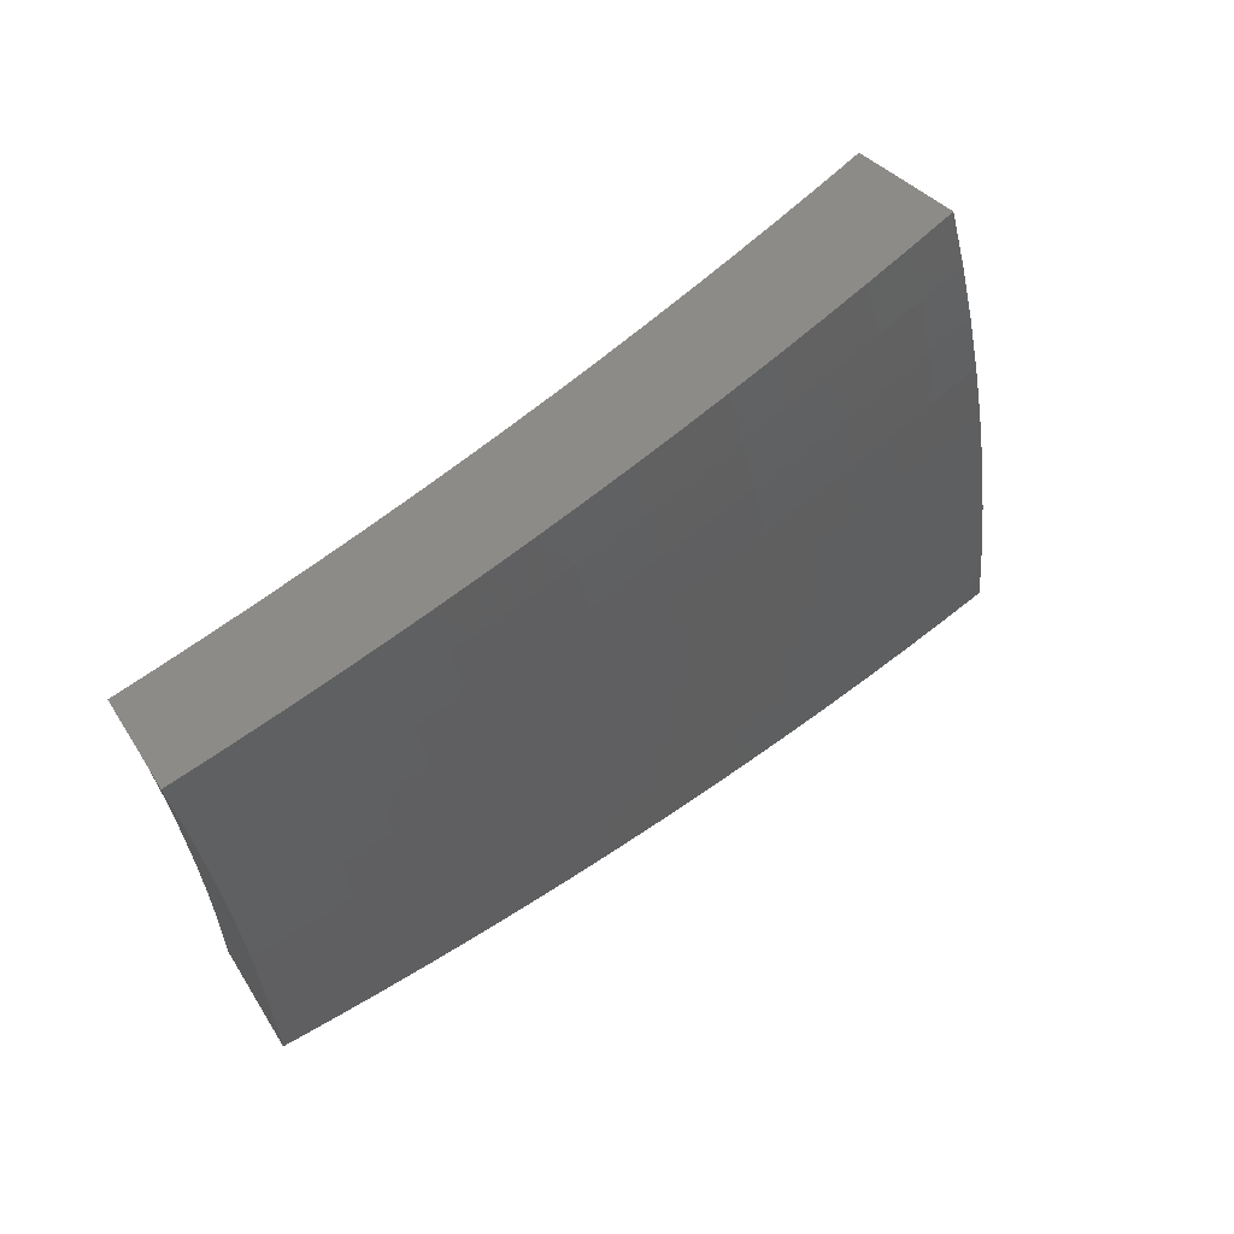
<metadata>
{"format":"stl","ext":"stl","renderer":"f3d","projection":"perspective","resolution":1024,"background":"white","views":[{"elev":-37.8,"azim":53.1,"up":"+Z"}]}
</metadata>
<code>
# stl→obj: 432 verts, 860 faces
v 3.77 4.493 -9.908
v 3.702 4.412 -9.976
v 3.823 4.36 -9.953
v 3.798 4.331 -9.977
v 3.92 4.277 -9.953
v 3.892 4.247 -9.978
v 4.014 4.193 -9.953
v 3.984 4.162 -9.98
v 4.106 4.106 -9.953
v 4.075 4.075 -9.981
v 4.197 4.018 -9.953
v 4.163 3.985 -9.982
v 4.286 3.927 -9.953
v 4.25 3.894 -9.984
v 4.373 3.835 -9.953
v 4.334 3.801 -9.985
v 4.417 3.706 -9.986
v 4.498 3.774 -9.919
v 4.412 3.869 -9.919
v 4.325 3.963 -9.919
v 4.364 3.998 -9.885
v 4.273 4.091 -9.885
v 4.311 4.127 -9.851
v 4.218 4.218 -9.851
v 4.255 4.255 -9.816
v 4.159 4.345 -9.816
v 4.195 4.382 -9.781
v 4.097 4.471 -9.781
v 4.132 4.509 -9.745
v 4.031 4.596 -9.745
v 4.065 4.635 -9.71
v 3.971 4.732 -9.699
v 4.099 4.674 -9.674
v 4.036 4.81 -9.627
v 4.133 4.713 -9.637
v 4.167 4.751 -9.601
v 4.237 4.624 -9.637
v 4.272 4.661 -9.601
v 4.339 4.532 -9.637
v 4.374 4.569 -9.601
v 4.439 4.439 -9.637
v 4.475 4.475 -9.601
v 4.537 4.343 -9.637
v 4.574 4.378 -9.601
v 4.633 4.245 -9.637
v 4.671 4.28 -9.601
v 4.726 4.145 -9.637
v 4.765 4.179 -9.601
v 4.817 4.042 -9.639
v 4.895 4.107 -9.566
v 4.452 3.904 -9.885
v 4.578 3.842 -9.851
v 4.492 3.939 -9.851
v 4.531 3.974 -9.816
v 4.441 4.069 -9.816
v 4.48 4.105 -9.781
v 4.387 4.199 -9.781
v 4.425 4.235 -9.745
v 4.329 4.329 -9.745
v 4.366 4.366 -9.71
v 4.267 4.458 -9.71
v 4.303 4.495 -9.674
v 4.202 4.586 -9.674
v 4.658 3.909 -9.781
v 4.57 4.008 -9.781
v 4.518 4.14 -9.745
v 4.462 4.271 -9.71
v 4.402 4.402 -9.674
v 4.61 4.042 -9.745
v 4.738 3.975 -9.711
v 4.649 4.077 -9.71
v 4.688 4.111 -9.674
v 4.595 4.21 -9.674
v 4.972 4.172 -9.492
v 4.842 4.246 -9.527
v 4.804 4.213 -9.564
v 4.708 4.314 -9.564
v 4.611 4.414 -9.564
v 4.511 4.511 -9.564
v 4.41 4.606 -9.564
v 4.306 4.699 -9.564
v 4.201 4.79 -9.564
v 4.102 4.888 -9.554
v 5.049 4.237 -9.417
v 4.919 4.314 -9.451
v 4.881 4.28 -9.489
v 4.784 4.383 -9.489
v 4.746 4.349 -9.527
v 4.685 4.484 -9.489
v 4.648 4.449 -9.527
v 4.584 4.583 -9.489
v 4.548 4.547 -9.527
v 4.48 4.68 -9.489
v 4.445 4.643 -9.527
v 4.375 4.774 -9.489
v 4.341 4.737 -9.527
v 4.268 4.866 -9.489
v 4.234 4.828 -9.527
v 4.167 4.966 -9.48
v 5.125 4.301 -9.34
v 4.995 4.38 -9.374
v 4.957 4.347 -9.413
v 4.858 4.452 -9.413
v 4.821 4.418 -9.451
v 4.758 4.554 -9.413
v 4.721 4.519 -9.451
v 4.655 4.655 -9.413
v 4.619 4.619 -9.451
v 4.55 4.753 -9.413
v 4.515 4.717 -9.451
v 4.443 4.849 -9.413
v 4.409 4.812 -9.451
v 4.334 4.942 -9.413
v 4.301 4.904 -9.451
v 4.231 5.042 -9.404
v 5.032 4.413 -9.336
v 5.201 4.364 -9.263
v 5.108 4.479 -9.257
v 5.276 4.427 -9.184
v 5.182 4.545 -9.177
v 5.35 4.489 -9.105
v 5.256 4.609 -9.096
v 5.424 4.551 -9.024
v 5.329 4.674 -9.014
v 5.497 4.612 -8.942
v 5.402 4.737 -8.931
v 5.569 4.673 -8.859
v 5.474 4.801 -8.846
v 5.641 4.733 -8.775
v 5.535 4.854 -8.773
v 5.366 4.916 -8.846
v 5.427 4.972 -8.772
v 5.255 5.03 -8.846
v 5.316 5.088 -8.77
v 5.141 5.141 -8.846
v 5.202 5.202 -8.768
v 5.025 5.249 -8.846
v 5.087 5.313 -8.766
v 4.907 5.355 -8.846
v 4.968 5.422 -8.764
v 4.787 5.458 -8.846
v 4.848 5.528 -8.762
v 4.665 5.56 -8.845
v 4.725 5.631 -8.76
v 4.605 5.488 -8.928
v 4.724 5.386 -8.931
v 4.843 5.284 -8.931
v 4.777 5.213 -9.014
v 4.892 5.11 -9.014
v 4.825 5.04 -9.096
v 4.936 4.936 -9.096
v 4.867 4.867 -9.177
v 4.974 4.762 -9.177
v 4.903 4.693 -9.257
v 5.006 4.587 -9.257
v 4.933 4.52 -9.336
v 4.544 5.415 -9.01
v 4.66 5.314 -9.014
v 4.712 5.142 -9.096
v 4.757 4.969 -9.177
v 4.797 4.797 -9.257
v 4.831 4.624 -9.336
v 4.896 4.486 -9.374
v 4.482 5.342 -9.091
v 4.596 5.241 -9.096
v 4.645 5.069 -9.177
v 4.689 4.898 -9.257
v 4.726 4.726 -9.336
v 4.794 4.589 -9.374
v 4.42 5.268 -9.171
v 4.531 5.167 -9.177
v 4.579 4.996 -9.257
v 4.62 4.826 -9.336
v 4.691 4.69 -9.374
v 4.358 5.193 -9.25
v 4.466 5.093 -9.257
v 4.511 4.923 -9.336
v 4.585 4.789 -9.374
v 4.295 5.118 -9.328
v 4.401 5.018 -9.336
v 4.477 4.886 -9.374
v 4.368 4.98 -9.374
v 3.904 4.653 -9.77
v 3.996 4.557 -9.781
v 4.062 4.432 -9.816
v 4.123 4.307 -9.851
v 4.181 4.181 -9.885
v 4.235 4.054 -9.919
v 3.962 4.518 -9.816
v 3.837 4.573 -9.84
v 3.928 4.478 -9.851
v 3.893 4.439 -9.885
v 3.991 4.355 -9.885
v 3.955 4.316 -9.919
v 4.05 4.231 -9.919
v 3.858 4.399 -9.919
v 4.026 4.394 -9.851
v 4.087 4.269 -9.885
v 4.144 4.144 -9.919
v 4.167 4.547 -9.71
v 4.231 4.42 -9.745
v 4.292 4.292 -9.781
v 4.349 4.163 -9.816
v 4.402 4.034 -9.851
v 4.959 5.18 -8.931
v 5.005 5.005 -9.014
v 5.045 4.829 -9.096
v 5.079 4.654 -9.177
v 5.073 5.073 -8.931
v 5.185 4.964 -8.931
v 5.295 4.852 -8.931
v 4.5 4.307 -9.674
v 4.556 4.175 -9.71
v 5.116 4.897 -9.014
v 5.152 4.721 -9.096
v 5.224 4.786 -9.014
v 4.523 3.796 -10.23
v 4.607 3.866 -10.16
v 4.69 3.935 -10.09
v 4.773 4.005 -10.02
v 4.854 4.073 -9.949
v 4.936 4.141 -9.876
v 5.016 4.209 -9.803
v 5.096 4.276 -9.728
v 5.176 4.343 -9.652
v 5.254 4.409 -9.574
v 5.332 4.474 -9.496
v 5.41 4.539 -9.417
v 5.486 4.604 -9.336
v 5.562 4.667 -9.254
v 5.638 4.731 -9.171
v 5.713 4.793 -9.087
v 5.787 4.855 -9.002
v 4.48 3.929 -10.19
v 4.439 3.893 -10.23
v 4.393 4.026 -10.19
v 4.353 3.989 -10.23
v 4.305 4.121 -10.19
v 4.265 4.083 -10.23
v 4.214 4.214 -10.19
v 4.175 4.175 -10.23
v 4.121 4.305 -10.19
v 4.083 4.265 -10.23
v 4.026 4.393 -10.19
v 3.989 4.353 -10.23
v 3.929 4.48 -10.19
v 3.893 4.439 -10.23
v 3.796 4.523 -10.23
v 3.866 4.607 -10.16
v 3.965 4.521 -10.16
v 4.062 4.433 -10.16
v 4.158 4.344 -10.16
v 4.252 4.252 -10.16
v 4.344 4.158 -10.16
v 4.433 4.062 -10.16
v 4.521 3.965 -10.16
v 4.561 4 -10.13
v 4.602 4.036 -10.09
v 4.642 4.071 -10.06
v 4.552 4.171 -10.06
v 4.591 4.207 -10.02
v 4.498 4.306 -10.02
v 4.537 4.343 -9.987
v 4.441 4.441 -9.987
v 4.479 4.479 -9.951
v 4.38 4.575 -9.951
v 4.417 4.614 -9.915
v 4.315 4.709 -9.915
v 4.35 4.748 -9.879
v 4.246 4.841 -9.879
v 4.281 4.881 -9.842
v 4.141 4.936 -9.876
v 4.209 5.016 -9.803
v 4 4.561 -10.13
v 3.935 4.69 -10.09
v 4.036 4.602 -10.09
v 4.071 4.642 -10.06
v 4.135 4.512 -10.09
v 4.171 4.552 -10.06
v 4.232 4.421 -10.09
v 4.269 4.46 -10.06
v 4.328 4.328 -10.09
v 4.366 4.366 -10.06
v 4.421 4.232 -10.09
v 4.46 4.269 -10.06
v 4.512 4.135 -10.09
v 4.005 4.773 -10.02
v 4.106 4.682 -10.02
v 4.207 4.591 -10.02
v 4.306 4.498 -10.02
v 4.403 4.403 -10.02
v 4.141 4.722 -9.987
v 4.073 4.854 -9.949
v 4.176 4.762 -9.951
v 4.211 4.802 -9.915
v 4.279 4.67 -9.951
v 4.276 5.096 -9.728
v 4.35 4.96 -9.768
v 4.315 4.92 -9.805
v 4.386 4.786 -9.842
v 4.453 4.652 -9.879
v 4.516 4.516 -9.915
v 4.575 4.38 -9.951
v 4.631 4.243 -9.987
v 4.682 4.106 -10.02
v 4.343 5.176 -9.652
v 4.418 5.038 -9.693
v 4.384 4.999 -9.73
v 4.457 4.864 -9.768
v 4.421 4.825 -9.805
v 4.526 4.728 -9.805
v 4.489 4.69 -9.842
v 4.591 4.591 -9.842
v 4.553 4.553 -9.879
v 4.652 4.453 -9.879
v 4.614 4.417 -9.915
v 4.709 4.315 -9.915
v 4.67 4.279 -9.951
v 4.762 4.176 -9.951
v 4.722 4.141 -9.987
v 4.409 5.254 -9.574
v 4.486 5.116 -9.616
v 4.452 5.077 -9.654
v 4.527 4.94 -9.693
v 4.492 4.902 -9.73
v 4.598 4.803 -9.73
v 4.562 4.765 -9.768
v 4.665 4.665 -9.768
v 4.628 4.628 -9.805
v 4.728 4.526 -9.805
v 4.69 4.489 -9.842
v 4.786 4.386 -9.842
v 4.748 4.35 -9.879
v 4.841 4.246 -9.879
v 4.802 4.211 -9.915
v 4.474 5.332 -9.496
v 4.587 5.231 -9.499
v 4.52 5.154 -9.577
v 4.597 5.017 -9.616
v 4.562 4.978 -9.654
v 4.669 4.878 -9.654
v 4.634 4.84 -9.693
v 4.738 4.738 -9.693
v 4.701 4.701 -9.73
v 4.803 4.598 -9.73
v 4.765 4.562 -9.768
v 4.864 4.457 -9.768
v 4.825 4.421 -9.805
v 4.92 4.315 -9.805
v 4.881 4.281 -9.842
v 4.654 5.307 -9.419
v 4.539 5.41 -9.417
v 4.721 5.383 -9.338
v 4.604 5.486 -9.336
v 4.786 5.458 -9.256
v 4.667 5.562 -9.254
v 4.852 5.532 -9.172
v 4.731 5.638 -9.171
v 4.916 5.606 -9.088
v 4.793 5.713 -9.087
v 4.981 5.679 -9.002
v 4.855 5.787 -9.002
v 5.103 5.569 -9.002
v 5.038 5.498 -9.088
v 4.971 5.425 -9.172
v 5.088 5.315 -9.172
v 5.02 5.244 -9.256
v 5.133 5.133 -9.256
v 5.063 5.063 -9.338
v 5.172 4.951 -9.338
v 5.099 4.881 -9.419
v 5.204 4.769 -9.419
v 5.13 4.701 -9.499
v 5.231 4.587 -9.499
v 5.154 4.52 -9.577
v 5.116 4.486 -9.616
v 5.077 4.452 -9.654
v 5.038 4.418 -9.693
v 4.978 4.562 -9.654
v 4.94 4.527 -9.693
v 4.878 4.669 -9.654
v 4.84 4.634 -9.693
v 4.775 4.775 -9.654
v 5.156 5.386 -9.088
v 5.224 5.457 -9.002
v 5.273 5.273 -9.088
v 5.341 5.341 -9.002
v 5.457 5.224 -9.002
v 5.386 5.156 -9.088
v 5.569 5.103 -9.002
v 5.498 5.038 -9.088
v 5.606 4.916 -9.088
v 5.532 4.852 -9.172
v 5.679 4.981 -9.002
v 5.458 4.786 -9.256
v 5.383 4.721 -9.338
v 5.307 4.654 -9.419
v 4.999 4.384 -9.73
v 4.902 4.492 -9.73
v 4.96 4.35 -9.768
v 4.473 4.099 -10.13
v 4.382 4.195 -10.13
v 4.29 4.29 -10.13
v 4.195 4.382 -10.13
v 4.099 4.473 -10.13
v 5.017 4.597 -9.616
v 4.915 4.705 -9.616
v 4.811 4.811 -9.616
v 4.705 4.915 -9.616
v 5.054 4.631 -9.577
v 4.952 4.741 -9.577
v 4.848 4.848 -9.577
v 4.741 4.952 -9.577
v 4.631 5.054 -9.577
v 5.279 4.837 -9.338
v 5.352 4.904 -9.256
v 5.425 4.971 -9.172
v 5.026 4.811 -9.499
v 4.991 4.991 -9.419
v 4.951 5.172 -9.338
v 4.904 5.352 -9.256
v 5.244 5.02 -9.256
v 5.315 5.088 -9.172
v 4.92 4.92 -9.499
v 4.811 5.026 -9.499
v 4.701 5.13 -9.499
v 5.203 5.203 -9.172
v 4.343 4.537 -9.987
v 4.243 4.631 -9.987
v 4.881 5.099 -9.419
v 4.837 5.279 -9.338
v 4.769 5.204 -9.419
f 1 2 3
f 3 2 4
f 3 4 5
f 5 4 6
f 5 6 7
f 7 6 8
f 7 8 9
f 9 8 10
f 9 10 11
f 11 10 12
f 11 12 13
f 13 12 14
f 13 14 15
f 15 14 16
f 15 16 17
f 17 18 15
f 15 18 19
f 15 19 20
f 20 19 21
f 20 21 22
f 22 21 23
f 22 23 24
f 24 23 25
f 24 25 26
f 26 25 27
f 26 27 28
f 28 27 29
f 28 29 30
f 30 29 31
f 30 31 32
f 32 31 33
f 32 33 34
f 34 33 35
f 34 35 36
f 36 35 37
f 36 37 38
f 38 37 39
f 38 39 40
f 40 39 41
f 40 41 42
f 42 41 43
f 42 43 44
f 44 43 45
f 44 45 46
f 46 45 47
f 46 47 48
f 48 47 49
f 48 49 50
f 19 18 51
f 51 18 52
f 51 52 53
f 53 52 54
f 53 54 55
f 55 54 56
f 55 56 57
f 57 56 58
f 57 58 59
f 59 58 60
f 59 60 61
f 61 60 62
f 61 62 63
f 63 62 37
f 63 37 35
f 52 64 54
f 54 64 65
f 54 65 56
f 56 65 66
f 56 66 58
f 58 66 67
f 58 67 60
f 60 67 68
f 60 68 62
f 62 68 39
f 62 39 37
f 65 64 69
f 69 64 70
f 69 70 71
f 71 70 72
f 71 72 73
f 73 72 45
f 73 45 43
f 70 49 72
f 72 49 47
f 72 47 45
f 74 75 50
f 50 75 76
f 50 76 48
f 48 76 77
f 48 77 46
f 46 77 78
f 46 78 44
f 44 78 79
f 44 79 42
f 42 79 80
f 42 80 40
f 40 80 81
f 40 81 38
f 38 81 82
f 38 82 36
f 36 82 83
f 36 83 34
f 84 85 74
f 74 85 86
f 74 86 75
f 75 86 87
f 75 87 88
f 88 87 89
f 88 89 90
f 90 89 91
f 90 91 92
f 92 91 93
f 92 93 94
f 94 93 95
f 94 95 96
f 96 95 97
f 96 97 98
f 98 97 99
f 98 99 83
f 100 101 84
f 84 101 102
f 84 102 85
f 85 102 103
f 85 103 104
f 104 103 105
f 104 105 106
f 106 105 107
f 106 107 108
f 108 107 109
f 108 109 110
f 110 109 111
f 110 111 112
f 112 111 113
f 112 113 114
f 114 113 115
f 114 115 99
f 101 100 116
f 116 100 117
f 116 117 118
f 118 117 119
f 118 119 120
f 120 119 121
f 120 121 122
f 122 121 123
f 122 123 124
f 124 123 125
f 124 125 126
f 126 125 127
f 126 127 128
f 128 127 129
f 128 129 130
f 128 130 131
f 131 130 132
f 131 132 133
f 133 132 134
f 133 134 135
f 135 134 136
f 135 136 137
f 137 136 138
f 137 138 139
f 139 138 140
f 139 140 141
f 141 140 142
f 141 142 143
f 143 142 144
f 143 145 141
f 141 145 146
f 141 146 147
f 147 146 148
f 147 148 149
f 149 148 150
f 149 150 151
f 151 150 152
f 151 152 153
f 153 152 154
f 153 154 155
f 155 154 156
f 155 156 116
f 116 156 101
f 145 157 146
f 146 157 158
f 146 158 148
f 148 158 159
f 148 159 150
f 150 159 160
f 150 160 152
f 152 160 161
f 152 161 154
f 154 161 162
f 154 162 156
f 156 162 163
f 156 163 101
f 101 163 102
f 157 164 158
f 158 164 165
f 158 165 159
f 159 165 166
f 159 166 160
f 160 166 167
f 160 167 161
f 161 167 168
f 161 168 162
f 162 168 169
f 162 169 163
f 163 169 103
f 163 103 102
f 164 170 165
f 165 170 171
f 165 171 166
f 166 171 172
f 166 172 167
f 167 172 173
f 167 173 168
f 168 173 174
f 168 174 169
f 169 174 105
f 169 105 103
f 170 175 171
f 171 175 176
f 171 176 172
f 172 176 177
f 172 177 173
f 173 177 178
f 173 178 174
f 174 178 107
f 174 107 105
f 175 179 176
f 176 179 180
f 176 180 177
f 177 180 181
f 177 181 178
f 178 181 109
f 178 109 107
f 180 179 182
f 182 179 115
f 182 115 113
f 32 183 30
f 30 183 184
f 30 184 28
f 28 184 185
f 28 185 26
f 26 185 186
f 26 186 24
f 24 186 187
f 24 187 22
f 22 187 188
f 22 188 20
f 20 188 13
f 20 13 15
f 184 183 189
f 189 183 190
f 189 190 191
f 191 190 192
f 191 192 193
f 193 192 194
f 193 194 195
f 195 194 7
f 195 7 9
f 190 1 192
f 192 1 196
f 192 196 194
f 194 196 5
f 194 5 7
f 196 1 3
f 5 196 3
f 185 184 189
f 189 191 197
f 197 191 193
f 197 193 198
f 198 193 195
f 198 195 199
f 199 195 9
f 199 9 11
f 63 35 33
f 33 31 200
f 200 31 29
f 200 29 201
f 201 29 27
f 201 27 202
f 202 27 25
f 202 25 203
f 203 25 23
f 203 23 204
f 204 23 21
f 204 21 51
f 51 21 19
f 98 83 82
f 114 99 97
f 96 98 81
f 81 98 82
f 112 114 95
f 95 114 97
f 181 180 182
f 181 182 111
f 111 182 113
f 139 141 147
f 186 185 197
f 197 185 189
f 186 197 198
f 61 63 200
f 200 63 33
f 61 200 201
f 94 96 80
f 80 96 81
f 110 112 93
f 93 112 95
f 109 181 111
f 139 147 205
f 205 147 149
f 205 149 206
f 206 149 151
f 206 151 207
f 207 151 153
f 207 153 208
f 208 153 155
f 208 155 118
f 118 155 116
f 187 186 198
f 187 198 199
f 59 61 201
f 59 201 202
f 41 39 68
f 92 94 79
f 79 94 80
f 108 110 91
f 91 110 93
f 139 205 137
f 137 205 209
f 137 209 135
f 135 209 210
f 135 210 133
f 133 210 211
f 133 211 131
f 131 211 126
f 131 126 128
f 209 205 206
f 188 187 199
f 188 199 11
f 57 59 202
f 57 202 203
f 41 68 212
f 212 68 67
f 212 67 213
f 213 67 66
f 213 66 69
f 69 66 65
f 90 92 78
f 78 92 79
f 106 108 89
f 89 108 91
f 209 206 214
f 214 206 207
f 214 207 215
f 215 207 208
f 215 208 120
f 120 208 118
f 13 188 11
f 55 57 203
f 55 203 204
f 73 43 212
f 212 43 41
f 73 212 213
f 88 90 77
f 77 90 78
f 104 106 87
f 87 106 89
f 209 214 210
f 210 214 216
f 210 216 211
f 211 216 124
f 211 124 126
f 216 214 215
f 53 55 204
f 53 204 51
f 71 73 213
f 71 213 69
f 75 88 76
f 76 88 77
f 85 104 86
f 86 104 87
f 120 122 215
f 215 122 216
f 122 124 216
f 217 218 17
f 17 218 18
f 18 218 219
f 18 219 52
f 52 219 220
f 52 220 64
f 64 220 221
f 64 221 70
f 70 221 222
f 70 222 49
f 49 222 223
f 49 223 50
f 50 223 224
f 50 224 74
f 74 224 225
f 74 225 84
f 84 225 226
f 84 226 100
f 100 226 227
f 100 227 117
f 117 227 228
f 117 228 119
f 119 228 229
f 119 229 121
f 121 229 230
f 121 230 123
f 123 230 231
f 123 231 125
f 125 231 232
f 125 232 127
f 127 232 233
f 127 233 129
f 218 217 234
f 234 217 235
f 234 235 236
f 236 235 237
f 236 237 238
f 238 237 239
f 238 239 240
f 240 239 241
f 240 241 242
f 242 241 243
f 242 243 244
f 244 243 245
f 244 245 246
f 246 245 247
f 246 247 248
f 248 249 246
f 246 249 250
f 246 250 244
f 244 250 251
f 244 251 242
f 242 251 252
f 242 252 240
f 240 252 253
f 240 253 238
f 238 253 254
f 238 254 236
f 236 254 255
f 236 255 234
f 234 255 256
f 234 256 218
f 218 256 257
f 218 257 219
f 219 257 258
f 219 258 259
f 259 258 260
f 259 260 261
f 261 260 262
f 261 262 263
f 263 262 264
f 263 264 265
f 265 264 266
f 265 266 267
f 267 266 268
f 267 268 269
f 269 268 270
f 269 270 271
f 271 270 272
f 271 272 273
f 250 249 274
f 274 249 275
f 274 275 276
f 276 275 277
f 276 277 278
f 278 277 279
f 278 279 280
f 280 279 281
f 280 281 282
f 282 281 283
f 282 283 284
f 284 283 285
f 284 285 286
f 286 285 260
f 286 260 258
f 275 287 277
f 277 287 288
f 277 288 279
f 279 288 289
f 279 289 281
f 281 289 290
f 281 290 283
f 283 290 291
f 283 291 285
f 285 291 262
f 285 262 260
f 288 287 292
f 292 287 293
f 292 293 294
f 294 293 295
f 294 295 296
f 296 295 268
f 296 268 266
f 293 272 295
f 295 272 270
f 295 270 268
f 297 298 273
f 273 298 299
f 273 299 271
f 271 299 300
f 271 300 269
f 269 300 301
f 269 301 267
f 267 301 302
f 267 302 265
f 265 302 303
f 265 303 263
f 263 303 304
f 263 304 261
f 261 304 305
f 261 305 259
f 259 305 220
f 259 220 219
f 306 307 297
f 297 307 308
f 297 308 298
f 298 308 309
f 298 309 310
f 310 309 311
f 310 311 312
f 312 311 313
f 312 313 314
f 314 313 315
f 314 315 316
f 316 315 317
f 316 317 318
f 318 317 319
f 318 319 320
f 320 319 221
f 320 221 220
f 321 322 306
f 306 322 323
f 306 323 307
f 307 323 324
f 307 324 325
f 325 324 326
f 325 326 327
f 327 326 328
f 327 328 329
f 329 328 330
f 329 330 331
f 331 330 332
f 331 332 333
f 333 332 334
f 333 334 335
f 335 334 222
f 335 222 221
f 336 337 321
f 321 337 338
f 321 338 322
f 322 338 339
f 322 339 340
f 340 339 341
f 340 341 342
f 342 341 343
f 342 343 344
f 344 343 345
f 344 345 346
f 346 345 347
f 346 347 348
f 348 347 349
f 348 349 350
f 350 349 223
f 350 223 222
f 337 336 351
f 351 336 352
f 351 352 353
f 353 352 354
f 353 354 355
f 355 354 356
f 355 356 357
f 357 356 358
f 357 358 359
f 359 358 360
f 359 360 361
f 361 360 362
f 361 363 359
f 359 363 364
f 359 364 365
f 365 364 366
f 365 366 367
f 367 366 368
f 367 368 369
f 369 368 370
f 369 370 371
f 371 370 372
f 371 372 373
f 373 372 374
f 373 374 375
f 375 374 226
f 375 226 376
f 376 226 225
f 376 225 377
f 377 225 378
f 377 378 379
f 379 378 380
f 379 380 381
f 381 380 382
f 381 382 383
f 383 382 343
f 383 343 341
f 364 363 384
f 384 363 385
f 384 385 386
f 386 385 387
f 386 387 388
f 386 388 389
f 389 388 390
f 389 390 391
f 391 390 392
f 391 392 393
f 393 392 231
f 393 231 230
f 390 394 392
f 392 394 232
f 392 232 231
f 394 233 232
f 393 230 395
f 395 230 229
f 395 229 396
f 396 229 228
f 396 228 397
f 397 228 227
f 397 227 374
f 374 227 226
f 225 224 378
f 378 224 398
f 378 398 380
f 380 398 399
f 380 399 382
f 382 399 345
f 382 345 343
f 398 224 400
f 400 224 223
f 400 223 349
f 286 258 257
f 257 256 401
f 401 256 255
f 401 255 402
f 402 255 254
f 402 254 403
f 403 254 253
f 403 253 404
f 404 253 252
f 404 252 405
f 405 252 251
f 405 251 274
f 274 251 250
f 320 220 305
f 335 221 319
f 318 320 304
f 304 320 305
f 350 222 334
f 333 335 317
f 317 335 319
f 348 350 332
f 332 350 334
f 399 398 400
f 399 400 347
f 347 400 349
f 376 377 406
f 406 377 379
f 406 379 407
f 407 379 381
f 407 381 408
f 408 381 383
f 408 383 409
f 409 383 341
f 409 341 339
f 375 376 410
f 410 376 406
f 410 406 411
f 411 406 407
f 411 407 412
f 412 407 408
f 412 408 413
f 413 408 409
f 413 409 414
f 414 409 339
f 414 339 338
f 374 372 397
f 397 372 415
f 397 415 396
f 396 415 416
f 396 416 395
f 395 416 417
f 395 417 393
f 393 417 391
f 284 286 401
f 401 286 257
f 284 401 402
f 316 318 303
f 303 318 304
f 331 333 315
f 315 333 317
f 346 348 330
f 330 348 332
f 345 399 347
f 375 410 373
f 373 410 418
f 373 418 371
f 371 418 419
f 371 419 369
f 369 419 420
f 369 420 367
f 367 420 421
f 367 421 365
f 365 421 357
f 365 357 359
f 418 410 411
f 372 370 415
f 415 370 422
f 415 422 416
f 416 422 423
f 416 423 417
f 417 423 389
f 417 389 391
f 282 284 402
f 282 402 403
f 264 262 291
f 314 316 302
f 302 316 303
f 329 331 313
f 313 331 315
f 344 346 328
f 328 346 330
f 418 411 424
f 424 411 412
f 424 412 425
f 425 412 413
f 425 413 426
f 426 413 414
f 426 414 337
f 337 414 338
f 370 368 422
f 422 368 427
f 422 427 423
f 423 427 386
f 423 386 389
f 280 282 403
f 280 403 404
f 264 291 428
f 428 291 290
f 428 290 429
f 429 290 289
f 429 289 292
f 292 289 288
f 312 314 301
f 301 314 302
f 327 329 311
f 311 329 313
f 342 344 326
f 326 344 328
f 418 424 419
f 419 424 430
f 419 430 420
f 420 430 431
f 420 431 421
f 421 431 355
f 421 355 357
f 430 424 425
f 384 386 427
f 384 427 366
f 366 427 368
f 278 280 404
f 278 404 405
f 296 266 428
f 428 266 264
f 296 428 429
f 310 312 300
f 300 312 301
f 325 327 309
f 309 327 311
f 340 342 324
f 324 342 326
f 430 425 432
f 432 425 426
f 432 426 351
f 351 426 337
f 364 384 366
f 276 278 405
f 276 405 274
f 294 296 429
f 294 429 292
f 298 310 299
f 299 310 300
f 307 325 308
f 308 325 309
f 322 340 323
f 323 340 324
f 430 432 431
f 431 432 353
f 431 353 355
f 353 432 351
f 248 2 249
f 249 2 1
f 249 1 275
f 275 1 190
f 275 190 287
f 287 190 183
f 287 183 293
f 293 183 32
f 293 32 272
f 272 32 34
f 272 34 273
f 273 34 83
f 273 83 297
f 297 83 99
f 297 99 306
f 306 99 115
f 306 115 321
f 321 115 179
f 321 179 336
f 336 179 175
f 336 175 352
f 352 175 170
f 352 170 354
f 354 170 164
f 354 164 356
f 356 164 157
f 356 157 358
f 358 157 145
f 358 145 360
f 360 145 143
f 360 143 362
f 362 143 144
f 2 248 4
f 4 248 247
f 4 247 6
f 6 247 245
f 6 245 8
f 8 245 243
f 8 243 10
f 10 243 241
f 10 241 12
f 12 241 239
f 12 239 14
f 14 239 237
f 14 237 16
f 16 237 235
f 16 235 17
f 17 235 217
f 233 394 129
f 129 394 130
f 130 394 390
f 130 390 132
f 132 390 388
f 132 388 134
f 134 388 387
f 134 387 136
f 136 387 385
f 136 385 138
f 138 385 363
f 138 363 140
f 140 363 361
f 140 361 142
f 142 361 362
f 142 362 144

</code>
